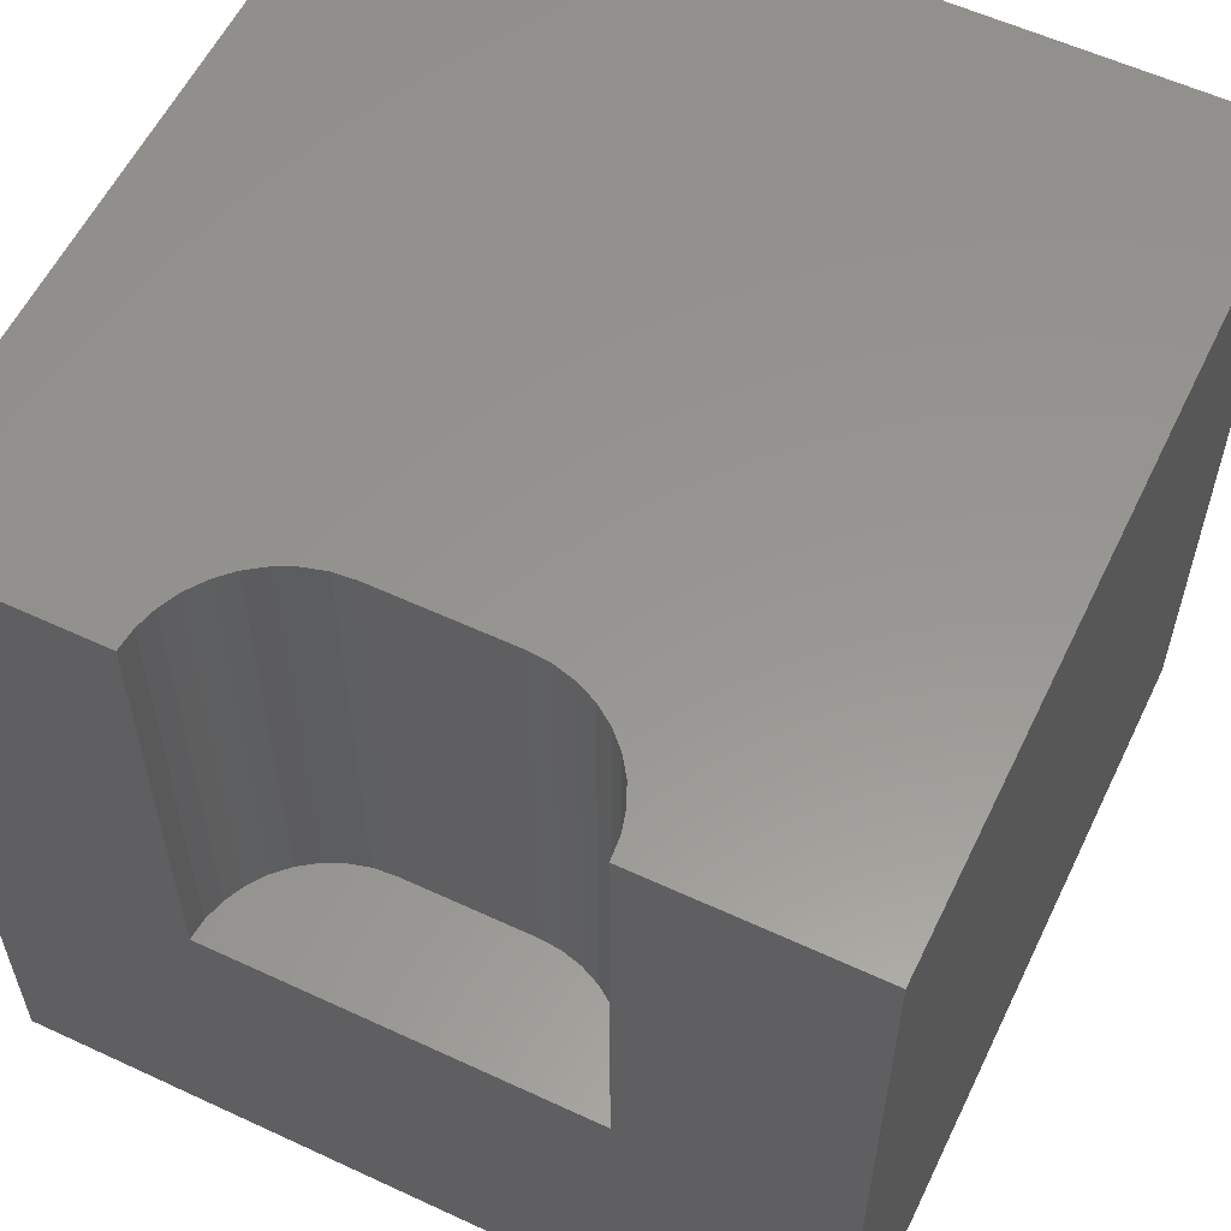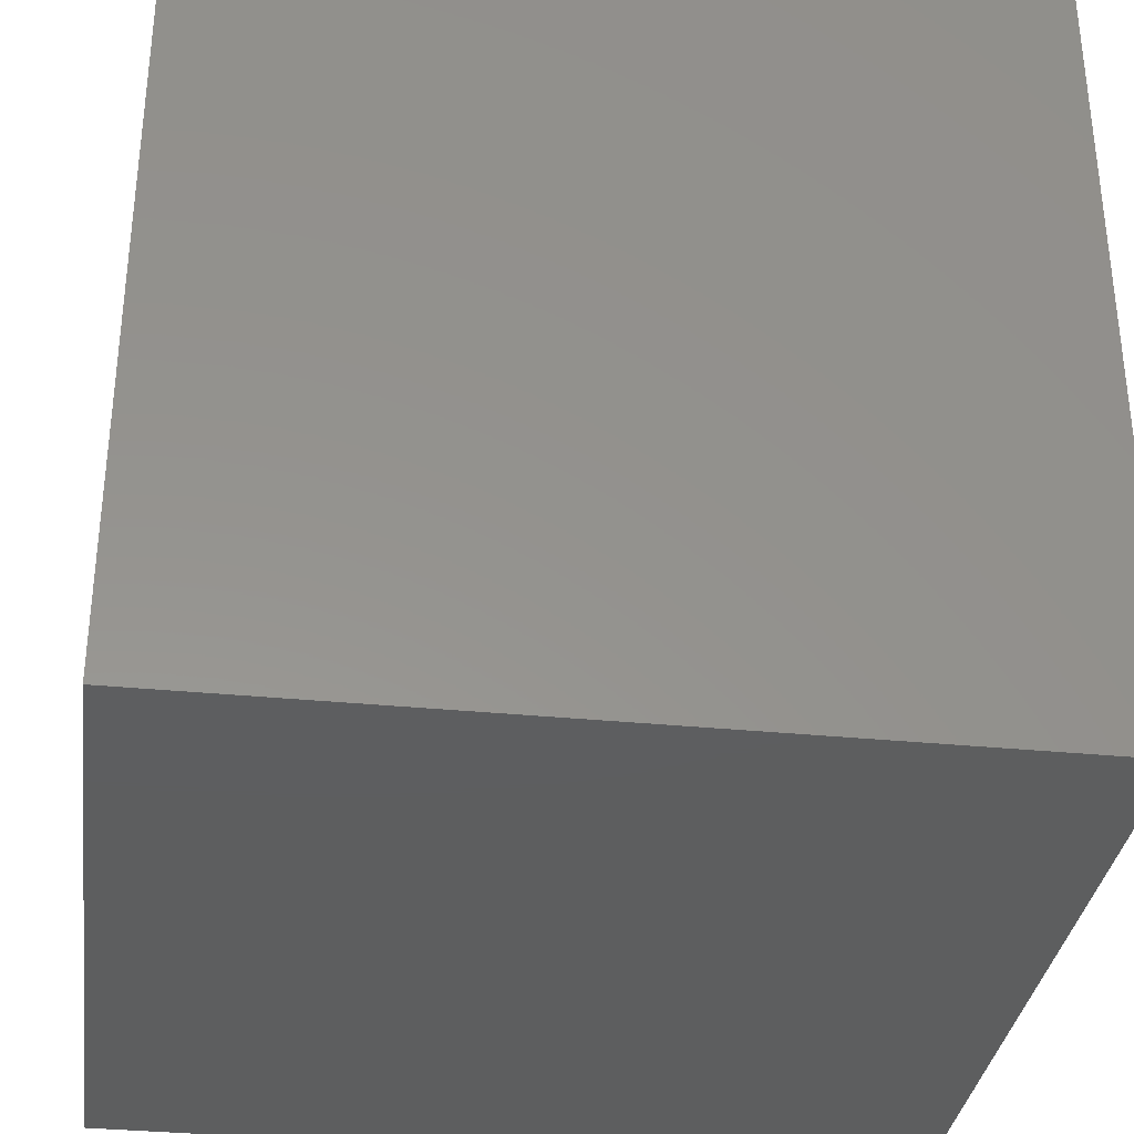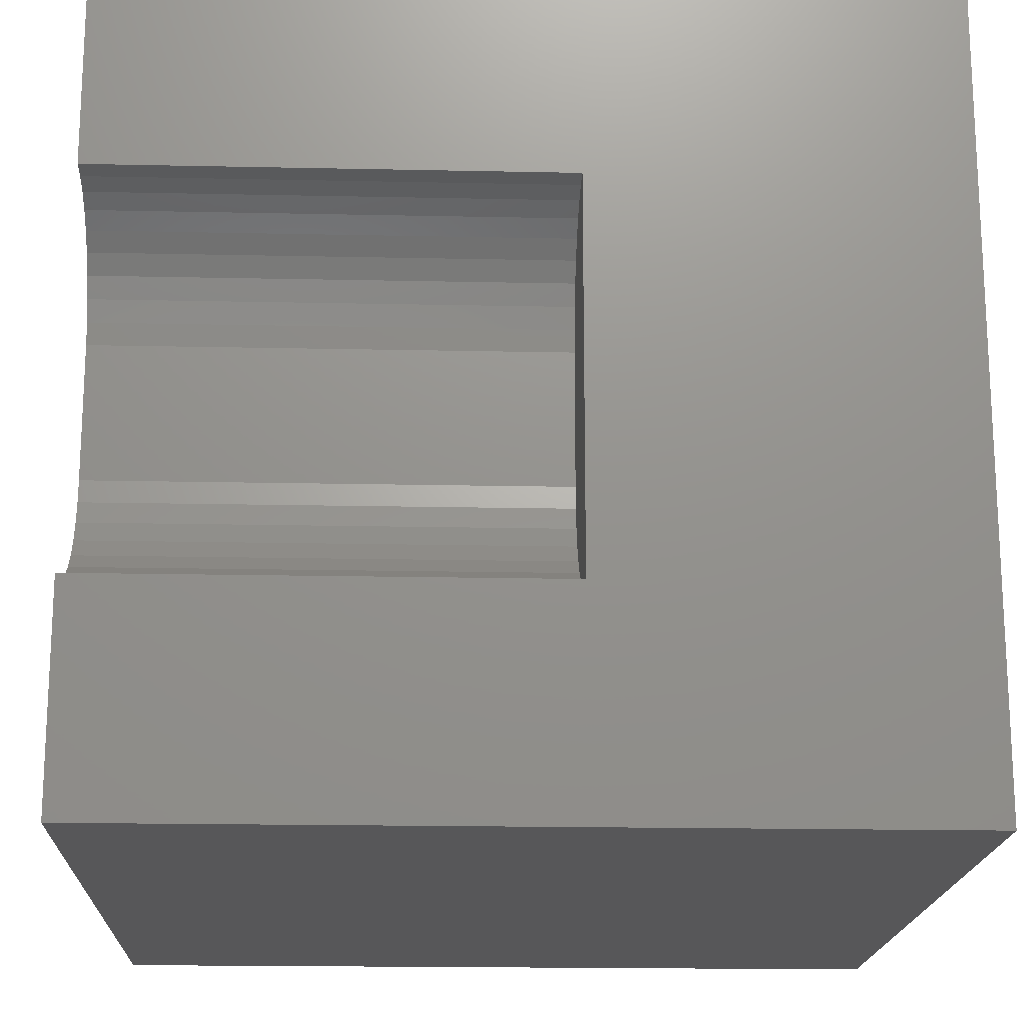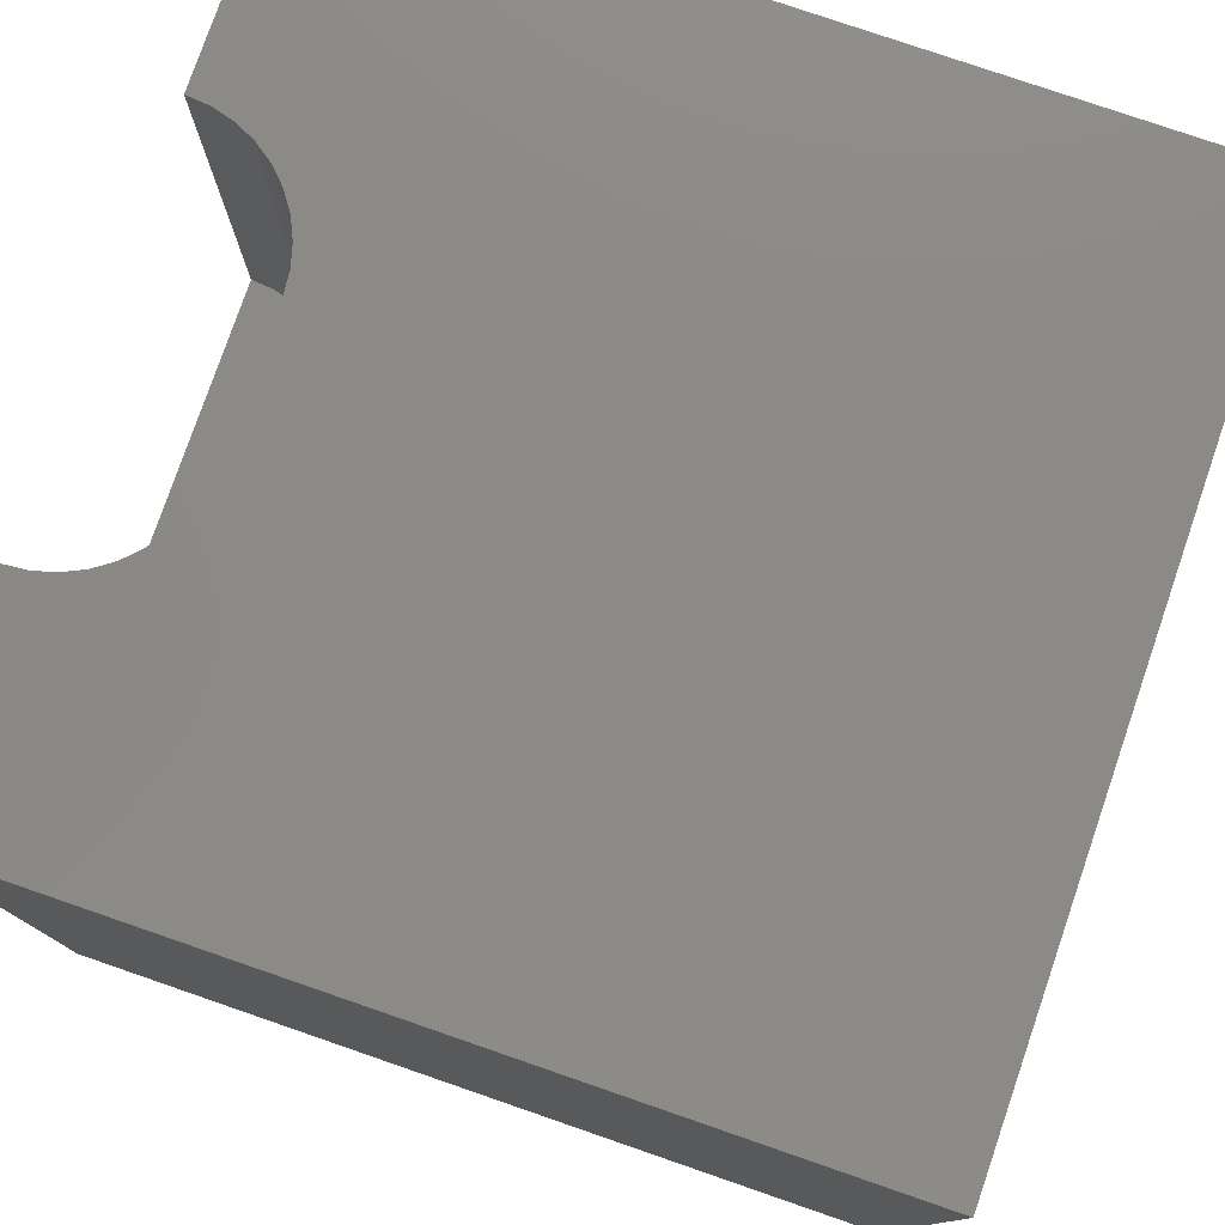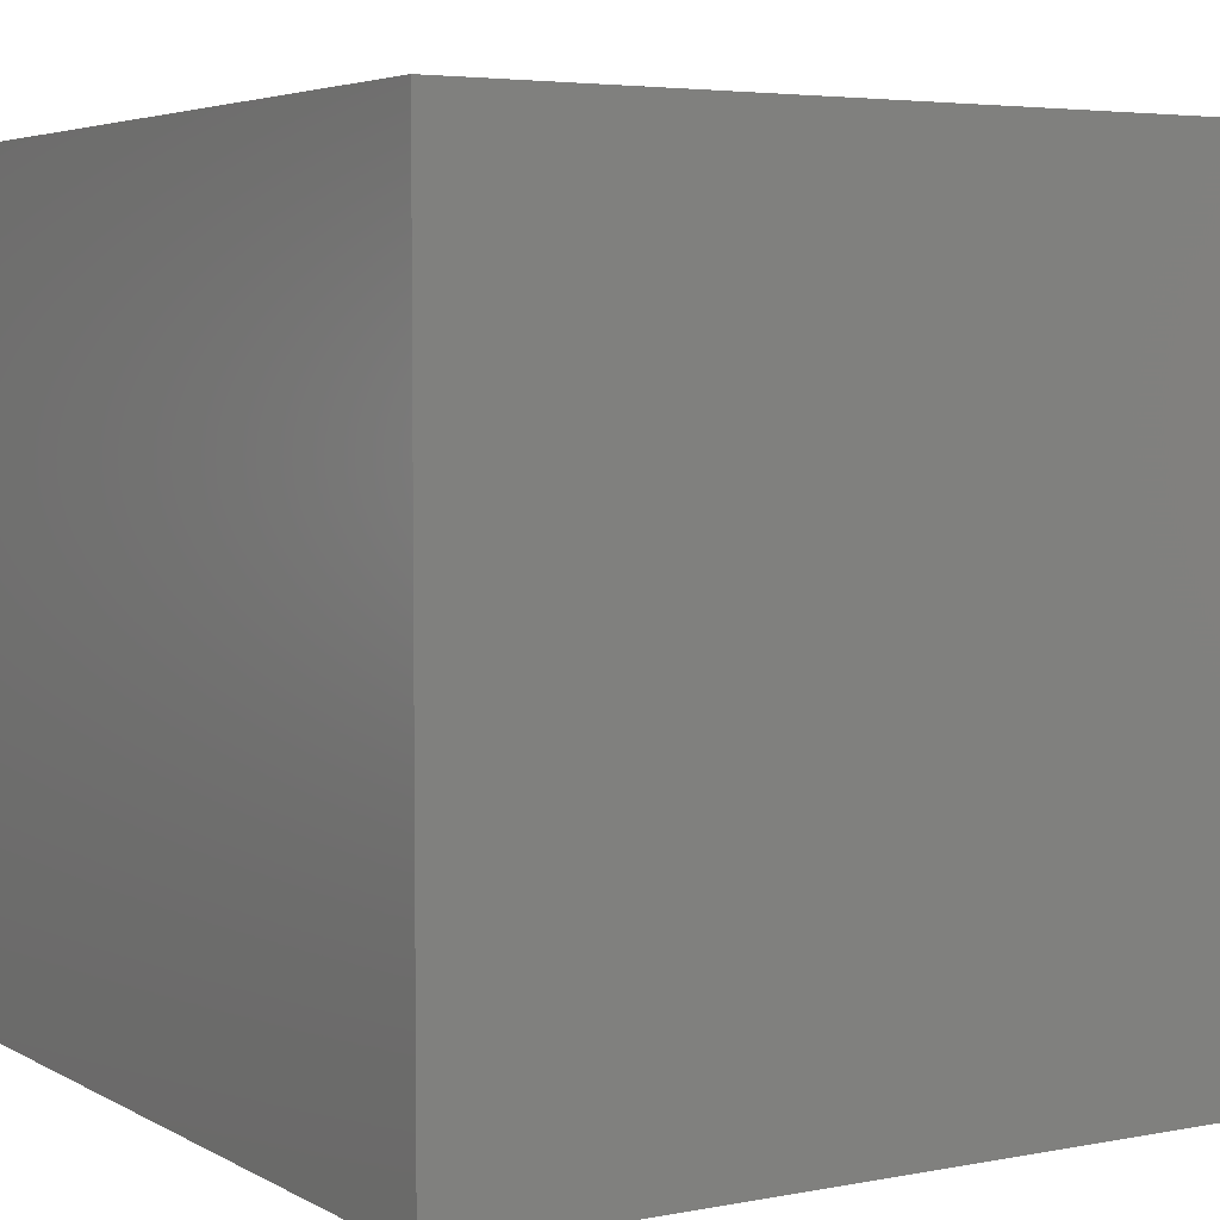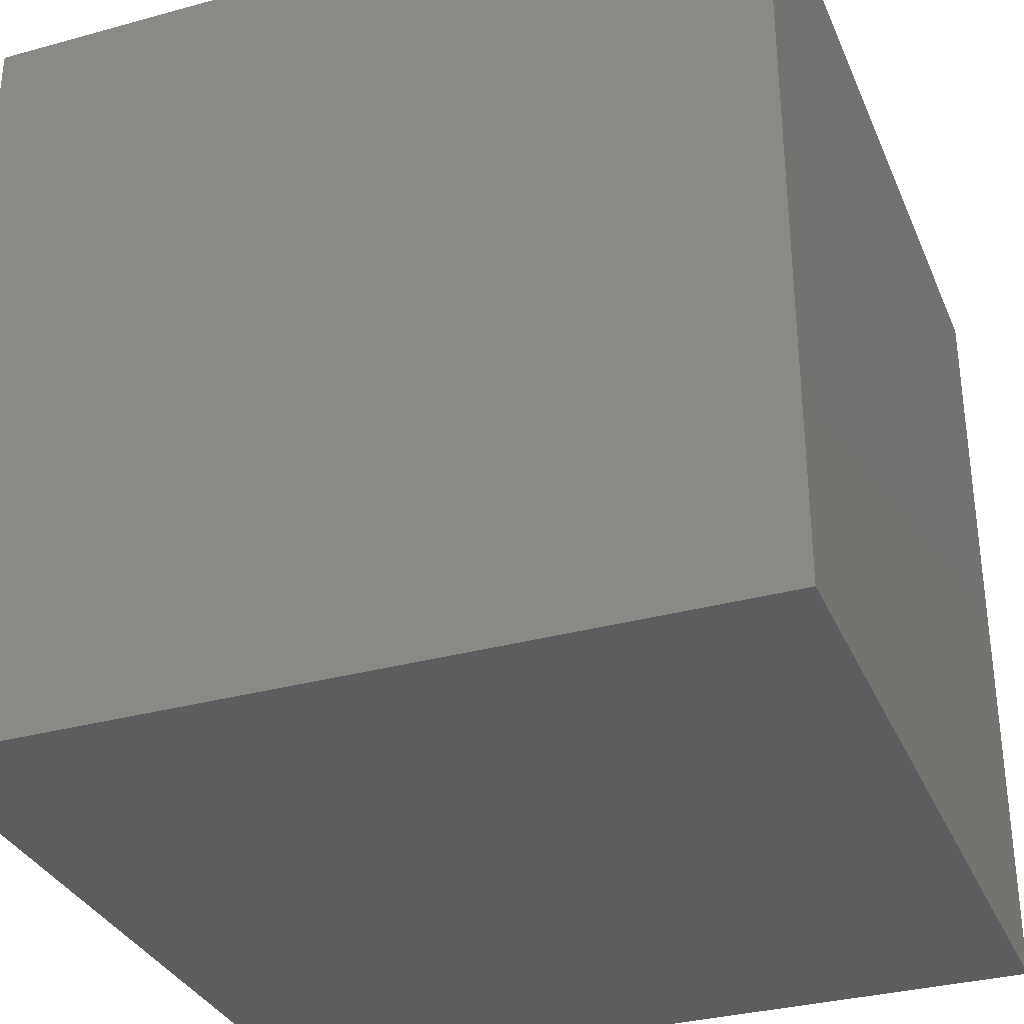
<metadata>
{"format":"stl","ext":"stl","renderer":"f3d","projection":"perspective","resolution":1024,"background":"white","views":[{"elev":58.0,"azim":115.7,"up":"+Z"},{"elev":-33.7,"azim":172.3,"up":"+Z"},{"elev":-17.9,"azim":87.6,"up":"+Y"},{"elev":78.2,"azim":-161.0,"up":"+Z"},{"elev":4.5,"azim":-31.5,"up":"+Z"},{"elev":-32.8,"azim":-69.2,"up":"+Z"}]}
</metadata>
<code>
# stl→obj: 48 verts, 92 faces
v 0 10 10
v 0 10 0
v 0 0 10
v 0 0 0
v 9.733 7.326 10
v 10 7.349 10
v 10 10 10
v 9.012 3.01 10
v 8.822 3.2 10
v 8.669 3.419 10
v 8.556 3.662 10
v 10 2.651 10
v 9.733 2.674 10
v 10 0 10
v 9.474 2.743 10
v 9.231 2.857 10
v 8.486 3.921 10
v 8.463 4.188 10
v 8.463 5.812 10
v 8.486 6.079 10
v 8.556 6.338 10
v 8.669 6.581 10
v 8.822 6.8 10
v 9.012 6.99 10
v 9.231 7.143 10
v 9.474 7.257 10
v 10 2.651 4.427
v 10 0 0
v 10 7.349 4.427
v 10 10 0
v 8.463 4.188 4.427
v 8.486 3.921 4.427
v 8.556 3.662 4.427
v 8.669 3.419 4.427
v 8.822 3.2 4.427
v 9.012 3.01 4.427
v 9.231 2.857 4.427
v 9.474 2.743 4.427
v 9.733 2.674 4.427
v 9.733 7.326 4.427
v 9.474 7.257 4.427
v 9.231 7.143 4.427
v 9.012 6.99 4.427
v 8.822 6.8 4.427
v 8.669 6.581 4.427
v 8.556 6.338 4.427
v 8.486 6.079 4.427
v 8.463 5.812 4.427
f 1 2 3
f 3 2 4
f 5 6 7
f 8 9 3
f 3 9 10
f 3 10 11
f 12 13 14
f 14 13 15
f 14 15 3
f 3 15 16
f 3 16 8
f 11 17 3
f 3 17 18
f 3 18 1
f 1 18 19
f 1 19 20
f 20 21 1
f 1 21 22
f 1 22 23
f 23 24 1
f 1 24 25
f 1 25 7
f 7 25 26
f 7 26 5
f 12 14 27
f 27 14 28
f 27 28 29
f 29 28 30
f 29 30 6
f 6 30 7
f 2 30 4
f 4 30 28
f 7 30 1
f 1 30 2
f 28 14 4
f 4 14 3
f 31 18 17
f 31 17 32
f 32 17 11
f 32 11 33
f 33 11 10
f 33 10 34
f 34 10 9
f 34 9 35
f 35 9 8
f 35 8 36
f 36 8 16
f 36 16 37
f 37 16 15
f 37 15 38
f 38 15 13
f 38 13 39
f 39 13 12
f 39 12 27
f 29 6 5
f 29 5 40
f 40 5 26
f 40 26 41
f 41 26 25
f 41 25 42
f 42 25 24
f 42 24 43
f 43 24 23
f 43 23 44
f 44 23 22
f 44 22 45
f 45 22 21
f 45 21 46
f 46 21 20
f 46 20 47
f 47 20 19
f 47 19 48
f 32 33 27
f 41 48 40
f 40 48 29
f 41 42 48
f 48 42 43
f 48 43 44
f 29 48 27
f 27 48 31
f 27 31 32
f 44 45 48
f 48 45 46
f 48 46 47
f 33 34 27
f 27 34 35
f 27 35 36
f 37 38 36
f 36 38 39
f 36 39 27
f 31 48 18
f 18 48 19

</code>
